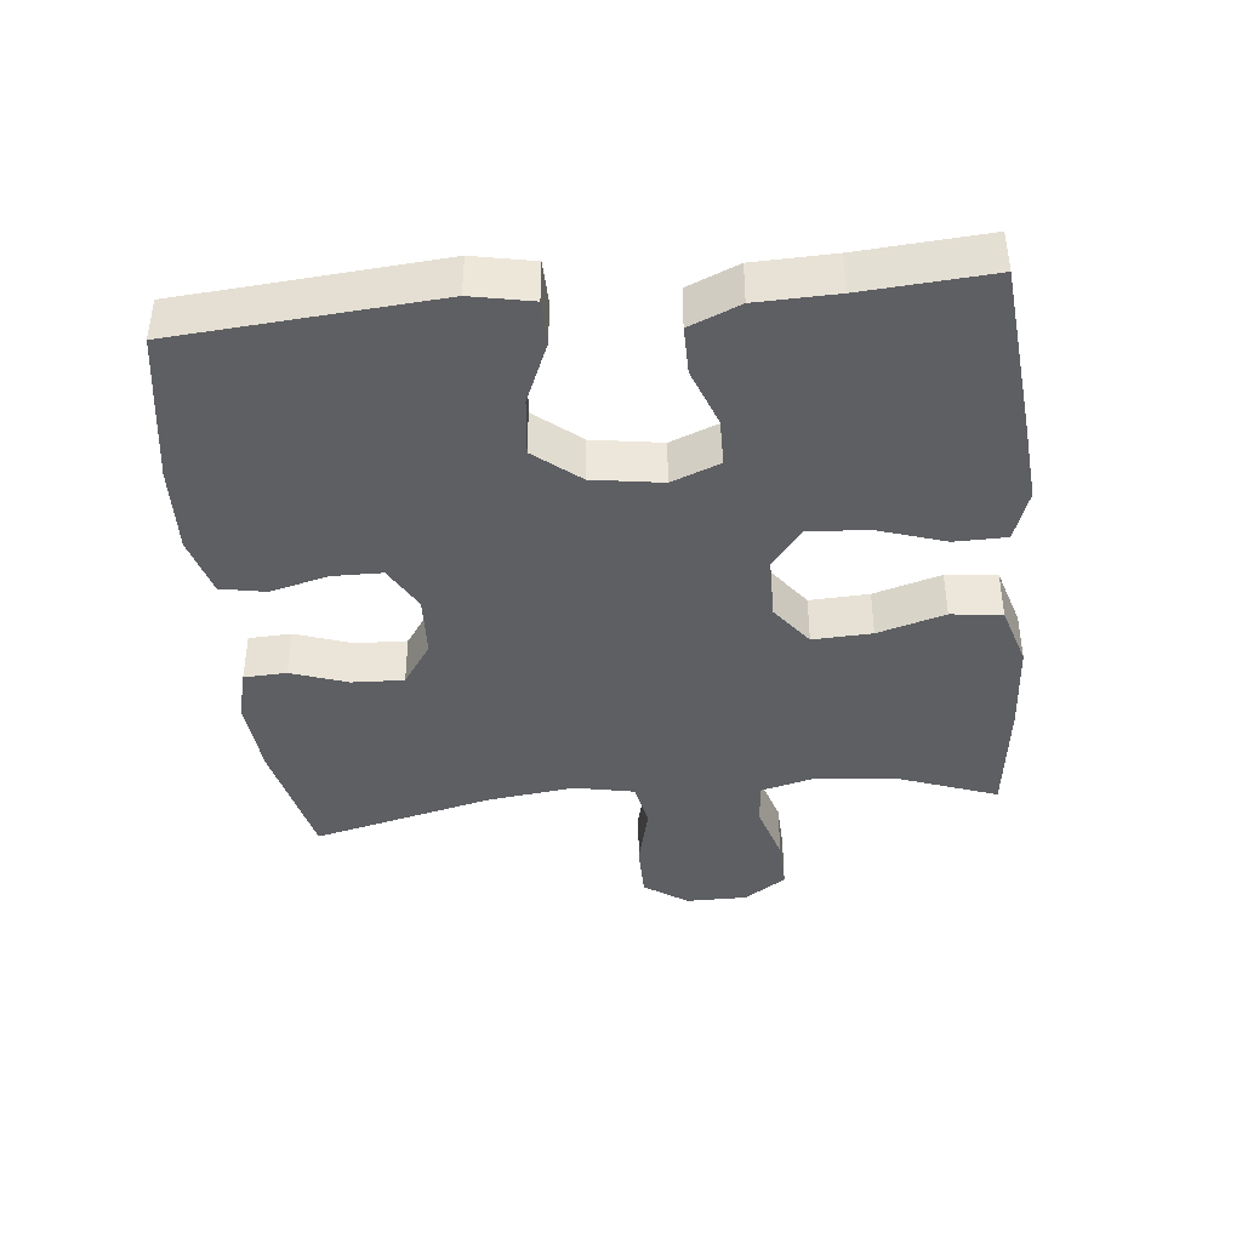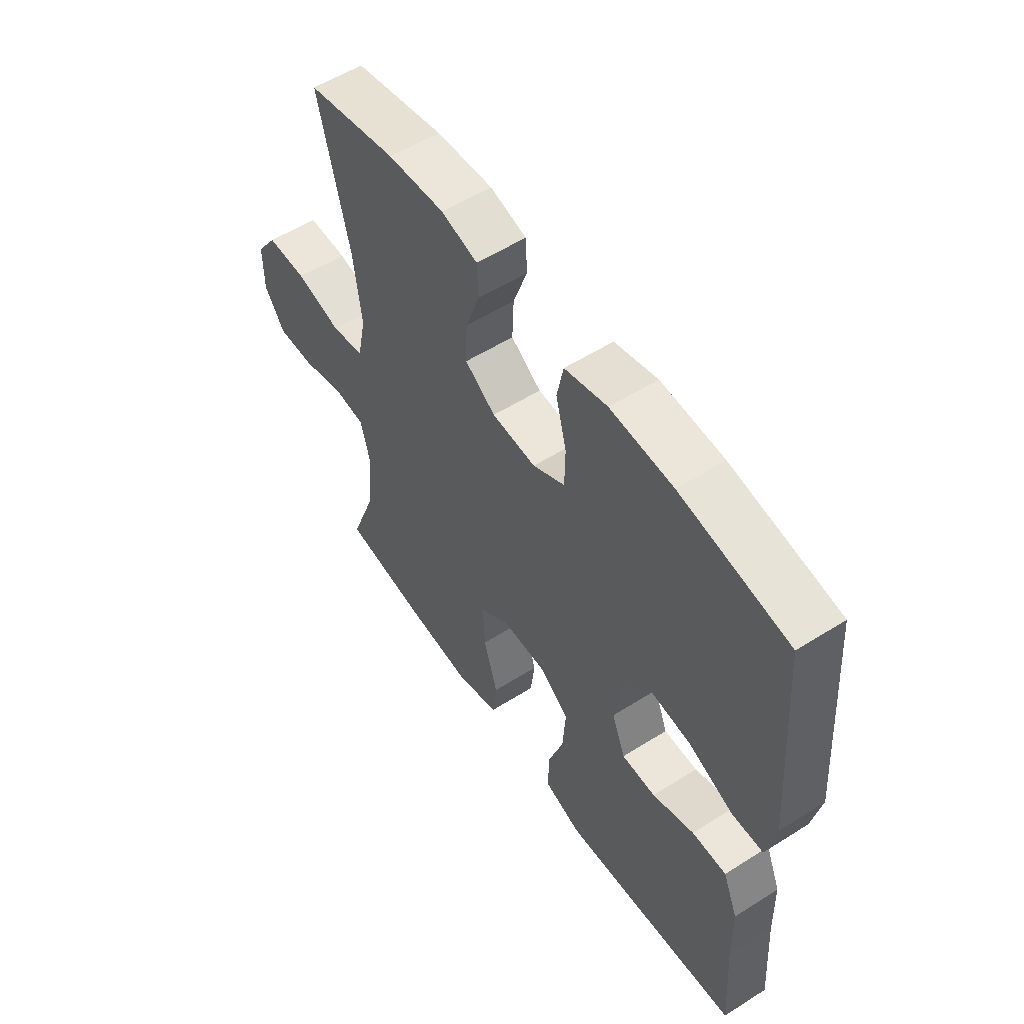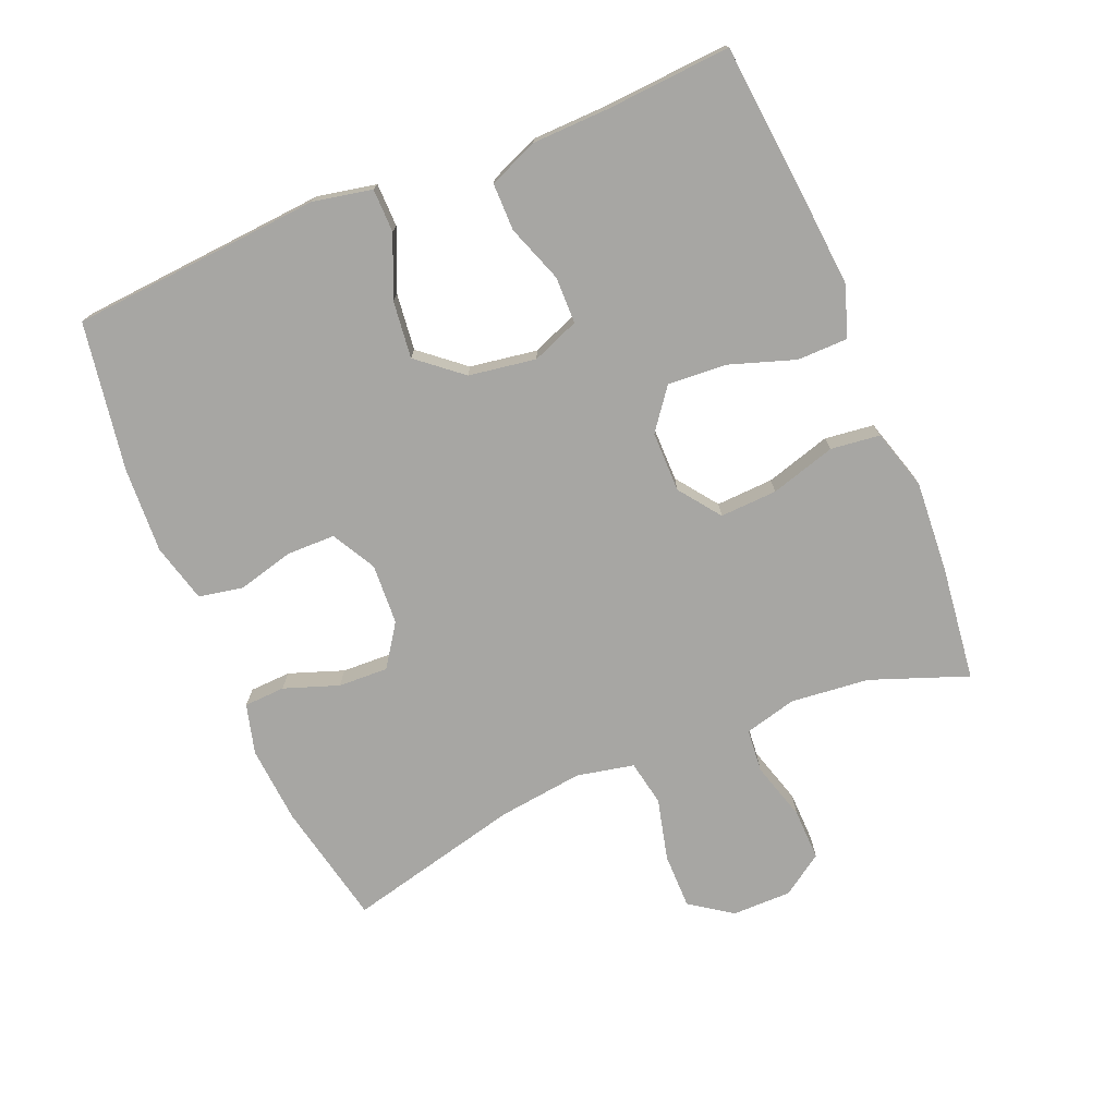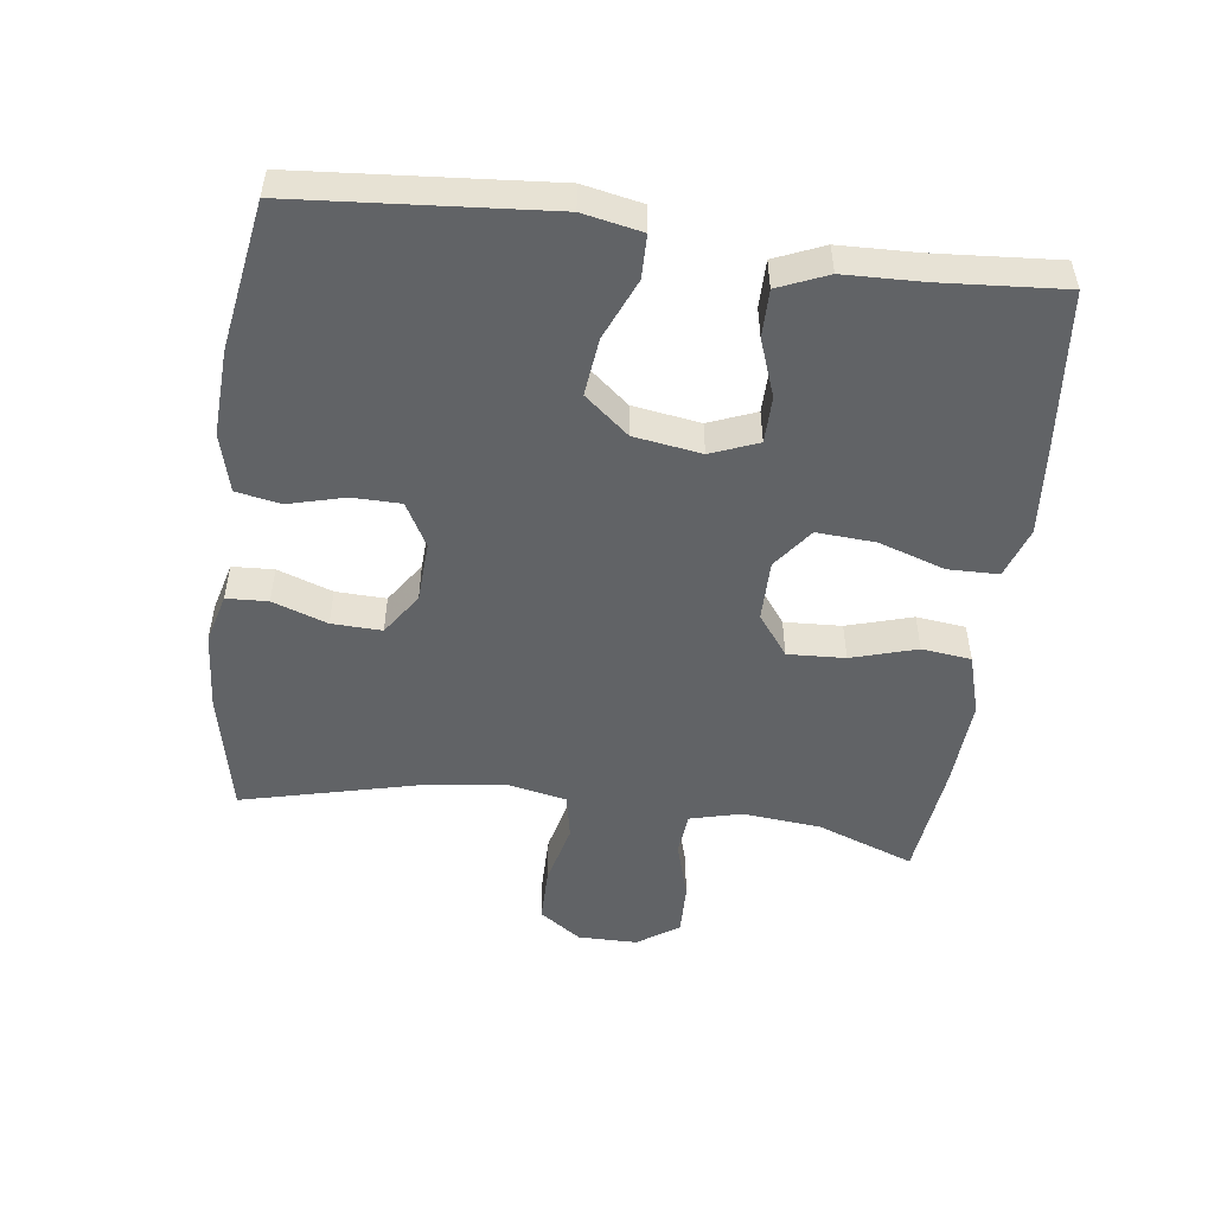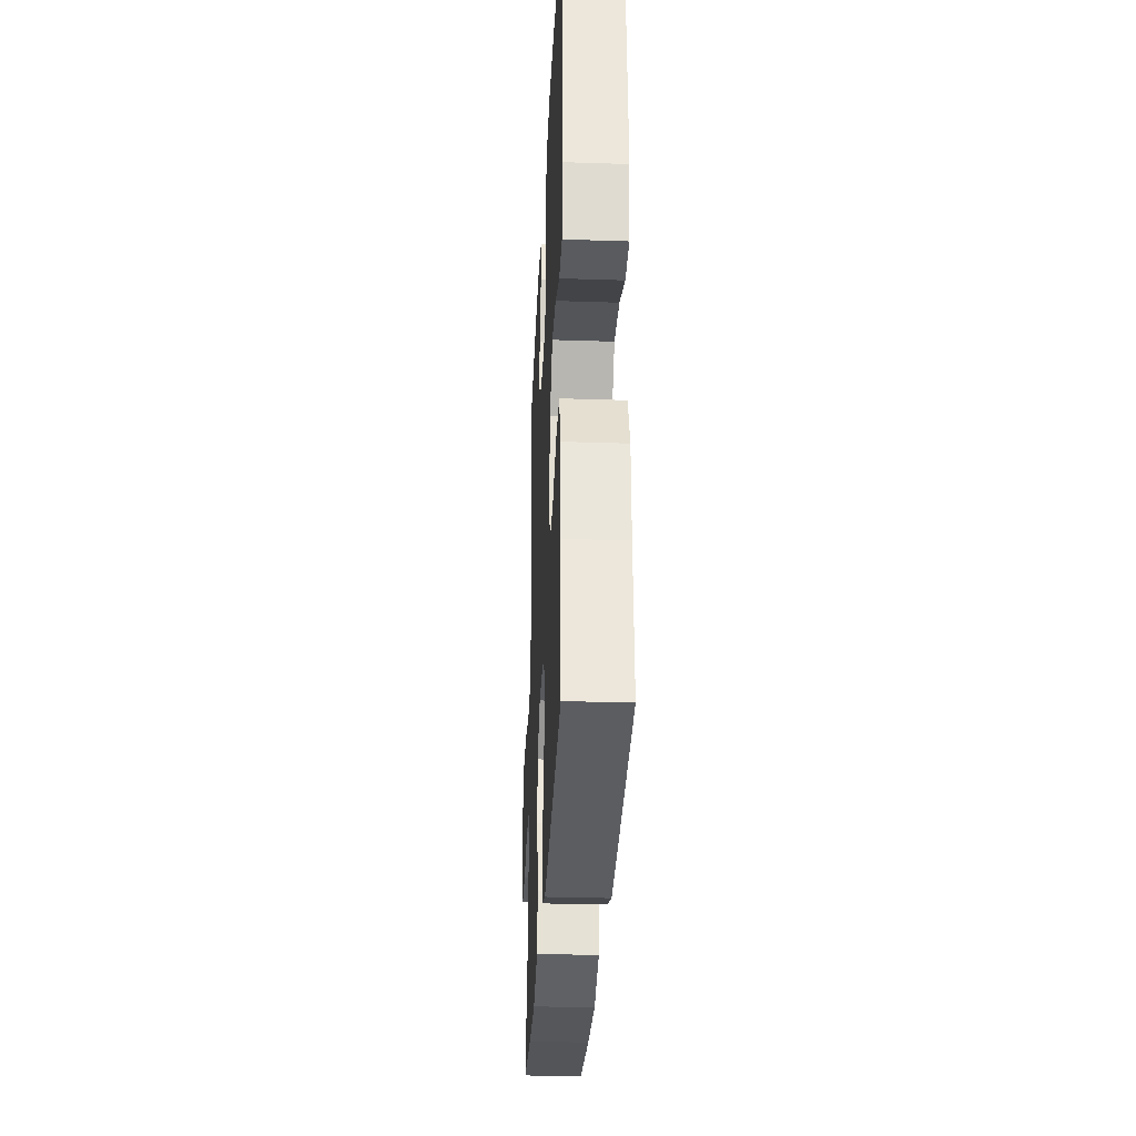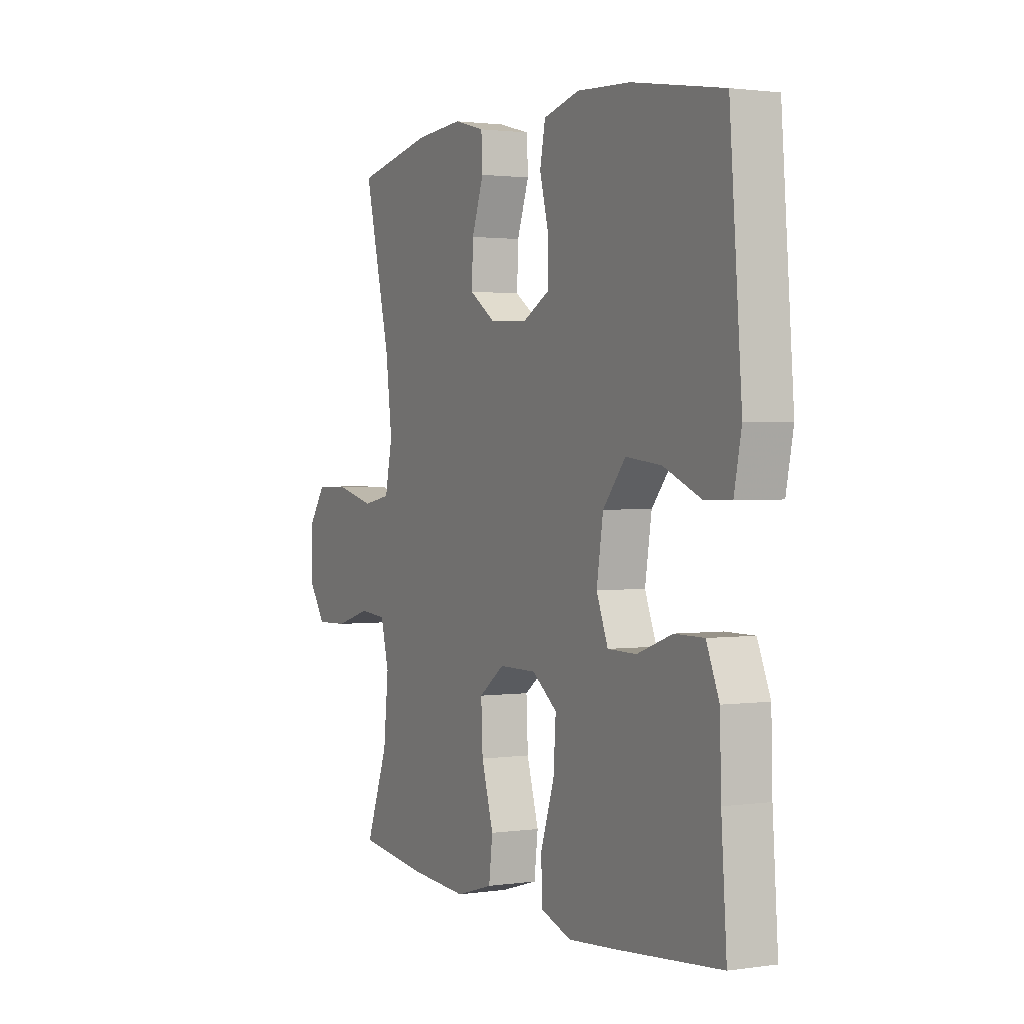
<metadata>
{"format":"obj","ext":"obj","renderer":"f3d","projection":"perspective","resolution":1024,"background":"white","views":[{"elev":-40.6,"azim":96.0,"up":"+Y"},{"elev":55.5,"azim":56.4,"up":"+Z"},{"elev":-74.2,"azim":112.6,"up":"+Y"},{"elev":-50.8,"azim":82.7,"up":"+Y"},{"elev":-31.1,"azim":87.3,"up":"+Z"},{"elev":1.6,"azim":62.6,"up":"+Z"}]}
</metadata>
<code>
v -0.5 0.07 -0.5
v -0.446 0.07 -0.355
v -0.434 0.07 -0.237
v -0.454 0.07 -0.159
v -0.519 0.07 -0.153
v -0.607 0.07 -0.179
v -0.685 0.07 -0.181
v -0.727 0.07 -0.119
v -0.727 0.07 -0.03
v -0.683 0.07 0.033
v -0.6 0.07 0.033
v -0.506 0.07 0.01
v -0.438 0.07 0.023
v -0.42 0.07 0.109
v -0.436 0.07 0.237
v -0.5 0.07 0.5
v -0.314 0.07 0.539
v -0.197 0.07 0.548
v -0.122 0.07 0.528
v -0.119 0.07 0.466
v -0.148 0.07 0.384
v -0.151 0.07 0.309
v -0.088 0.07 0.266
v 0.003 0.07 0.261
v 0.069 0.07 0.297
v 0.07 0.07 0.37
v 0.048 0.07 0.455
v 0.061 0.07 0.521
v 0.149 0.07 0.544
v 0.278 0.07 0.537
v 0.5 0.07 0.5
v 0.529 0.07 0.124
v 0.511 0.07 0.036
v 0.446 0.07 0.035
v 0.355 0.07 0.074
v 0.269 0.07 0.084
v 0.214 0.07 0.018
v 0.198 0.07 -0.083
v 0.226 0.07 -0.154
v 0.296 0.07 -0.155
v 0.382 0.07 -0.124
v 0.453 0.07 -0.124
v 0.484 0.07 -0.198
v 0.487 0.07 -0.314
v 0.5 0.07 -0.5
v 0.248 0.07 -0.524
v 0.129 0.07 -0.534
v 0.053 0.07 -0.508
v 0.052 0.07 -0.432
v 0.085 0.07 -0.333
v 0.091 0.07 -0.245
v 0.03 0.07 -0.199
v -0.061 0.07 -0.199
v -0.123 0.07 -0.245
v -0.119 0.07 -0.331
v -0.09 0.07 -0.429
v -0.099 0.07 -0.503
v -0.19 0.07 -0.53
v -0.326 0.07 -0.521
v -0.5 0 -0.5
v -0.446 0 -0.355
v -0.434 0 -0.237
v -0.454 0 -0.159
v -0.519 0 -0.153
v -0.607 0 -0.179
v -0.685 0 -0.181
v -0.727 0 -0.119
v -0.727 0 -0.03
v -0.683 0 0.033
v -0.6 0 0.033
v -0.506 0 0.01
v -0.438 0 0.023
v -0.42 0 0.109
v -0.436 0 0.237
v -0.5 0 0.5
v -0.314 0 0.539
v -0.197 0 0.548
v -0.122 0 0.528
v -0.119 0 0.466
v -0.148 0 0.384
v -0.151 0 0.309
v -0.088 0 0.266
v 0.003 0 0.261
v 0.069 0 0.297
v 0.07 0 0.37
v 0.048 0 0.455
v 0.061 0 0.521
v 0.149 0 0.544
v 0.278 0 0.537
v 0.5 0 0.5
v 0.529 0 0.124
v 0.511 0 0.036
v 0.446 0 0.035
v 0.355 0 0.074
v 0.269 0 0.084
v 0.214 0 0.018
v 0.198 0 -0.083
v 0.226 0 -0.154
v 0.296 0 -0.155
v 0.382 0 -0.124
v 0.453 0 -0.124
v 0.484 0 -0.198
v 0.487 0 -0.314
v 0.5 0 -0.5
v 0.248 0 -0.524
v 0.129 0 -0.534
v 0.053 0 -0.508
v 0.052 0 -0.432
v 0.085 0 -0.333
v 0.091 0 -0.245
v 0.03 0 -0.199
v -0.061 0 -0.199
v -0.123 0 -0.245
v -0.119 0 -0.331
v -0.09 0 -0.429
v -0.099 0 -0.503
v -0.19 0 -0.53
v -0.326 0 -0.521
f 58 59 1 2
f 55 56 57 58
f 54 55 58 2
f 53 54 2 3
f 47 48 49 50
f 47 50 51
f 44 45 46 47
f 44 47 51
f 43 44 51 52
f 40 41 42 43
f 39 40 43 52
f 32 33 34 35
f 32 35 36
f 31 32 36
f 30 31 36 37
f 26 27 28 29
f 25 26 29 30
f 18 19 20 21
f 18 21 22
f 15 16 17 18
f 14 15 18 22
f 13 14 22 23
f 9 10 11 12
f 7 8 9 12
f 5 6 7 12
f 4 5 12 13
f 53 3 4 13
f 38 39 52 53
f 25 30 37 38
f 24 25 38 53
f 13 23 24 53
f 61 60 118 117
f 117 116 115 114
f 61 117 114 113
f 62 61 113 112
f 109 108 107 106
f 110 109 106
f 106 105 104 103
f 110 106 103
f 111 110 103 102
f 102 101 100 99
f 111 102 99 98
f 94 93 92 91
f 95 94 91
f 95 91 90
f 96 95 90 89
f 88 87 86 85
f 89 88 85 84
f 80 79 78 77
f 81 80 77
f 77 76 75 74
f 81 77 74 73
f 82 81 73 72
f 71 70 69 68
f 71 68 67 66
f 71 66 65 64
f 72 71 64 63
f 72 63 62 112
f 112 111 98 97
f 97 96 89 84
f 112 97 84 83
f 112 83 82 72
f 1 60 61 2
f 2 61 62 3
f 3 62 63 4
f 4 63 64 5
f 5 64 65 6
f 6 65 66 7
f 7 66 67 8
f 8 67 68 9
f 9 68 69 10
f 10 69 70 11
f 11 70 71 12
f 12 71 72 13
f 13 72 73 14
f 14 73 74 15
f 15 74 75 16
f 16 75 76 17
f 17 76 77 18
f 18 77 78 19
f 19 78 79 20
f 20 79 80 21
f 21 80 81 22
f 22 81 82 23
f 23 82 83 24
f 24 83 84 25
f 25 84 85 26
f 26 85 86 27
f 27 86 87 28
f 28 87 88 29
f 29 88 89 30
f 30 89 90 31
f 31 90 91 32
f 32 91 92 33
f 33 92 93 34
f 34 93 94 35
f 35 94 95 36
f 36 95 96 37
f 37 96 97 38
f 38 97 98 39
f 39 98 99 40
f 40 99 100 41
f 41 100 101 42
f 42 101 102 43
f 43 102 103 44
f 44 103 104 45
f 45 104 105 46
f 46 105 106 47
f 47 106 107 48
f 48 107 108 49
f 49 108 109 50
f 50 109 110 51
f 51 110 111 52
f 52 111 112 53
f 53 112 113 54
f 54 113 114 55
f 55 114 115 56
f 56 115 116 57
f 57 116 117 58
f 58 117 118 59
f 59 118 60 1

</code>
